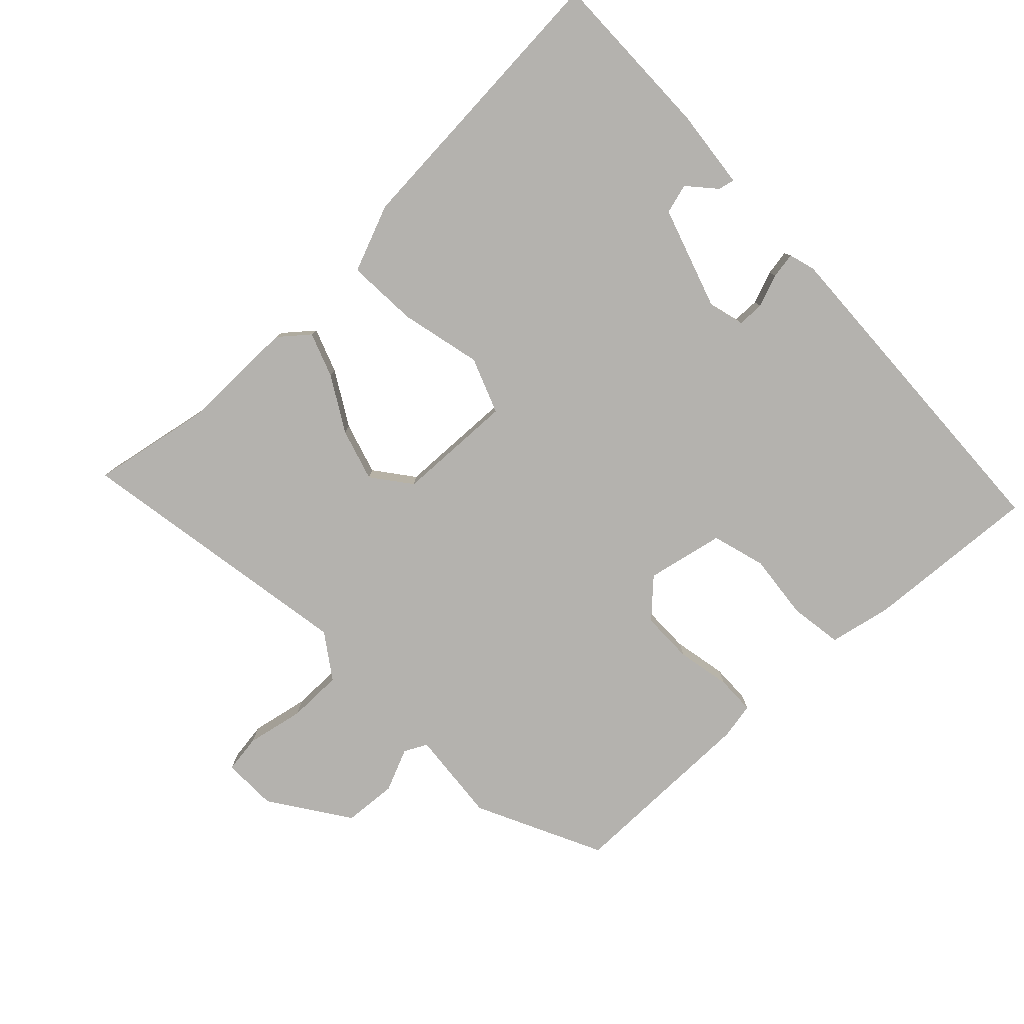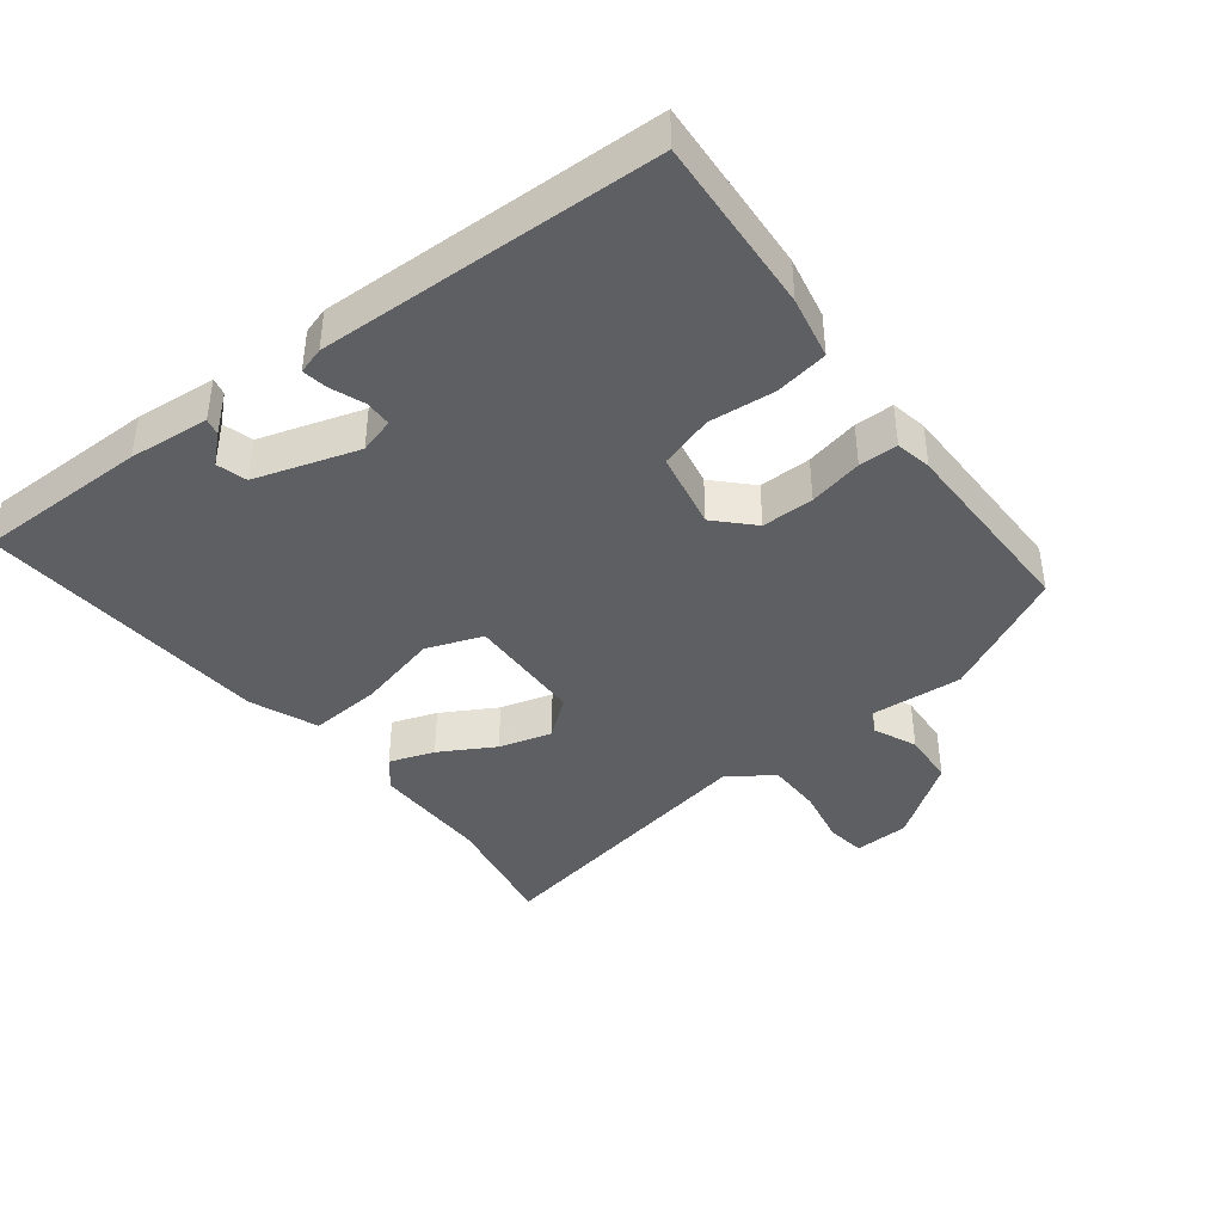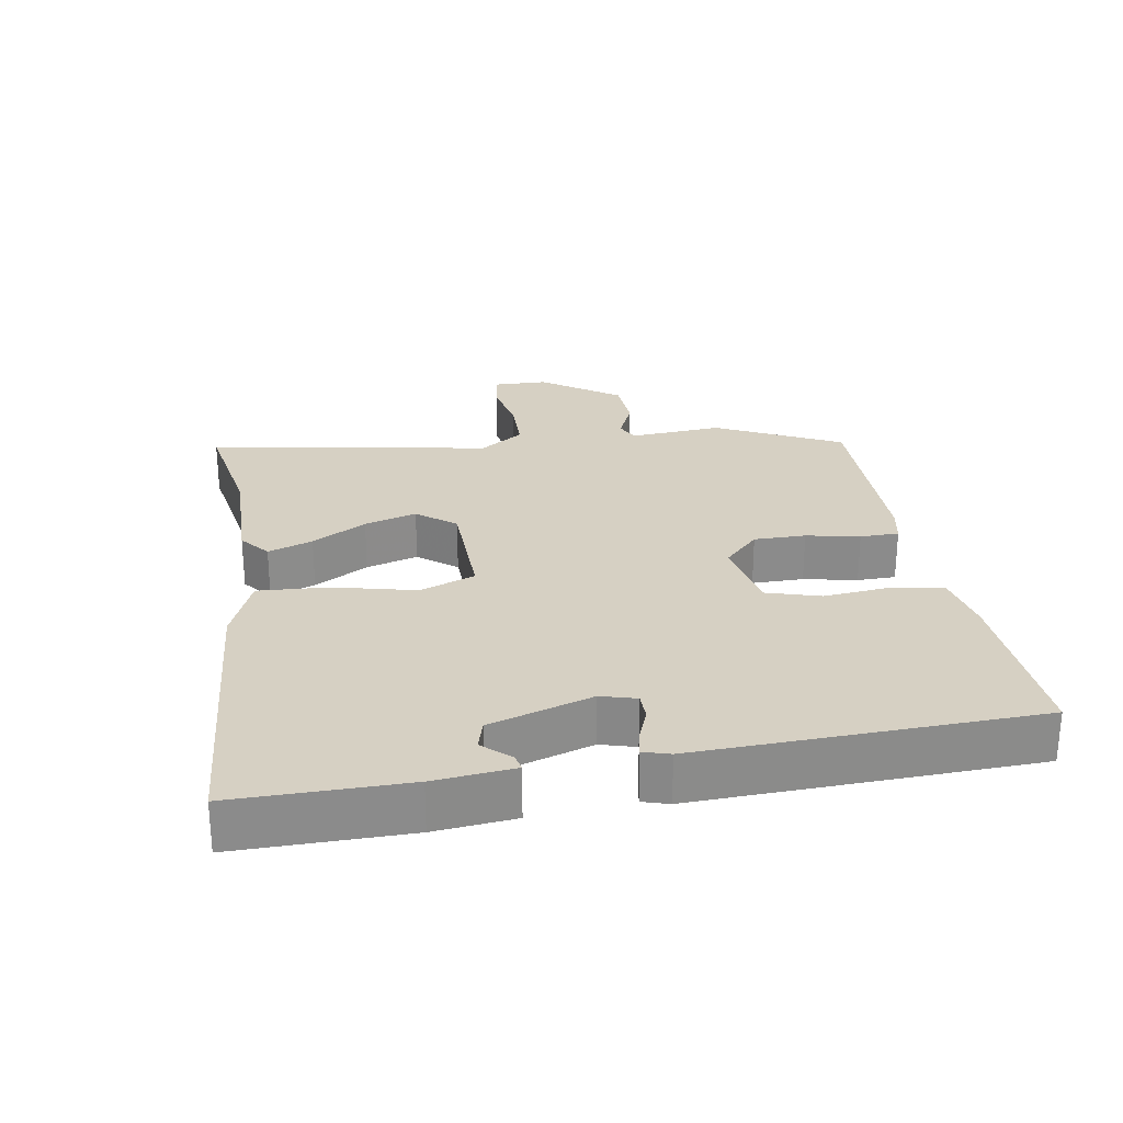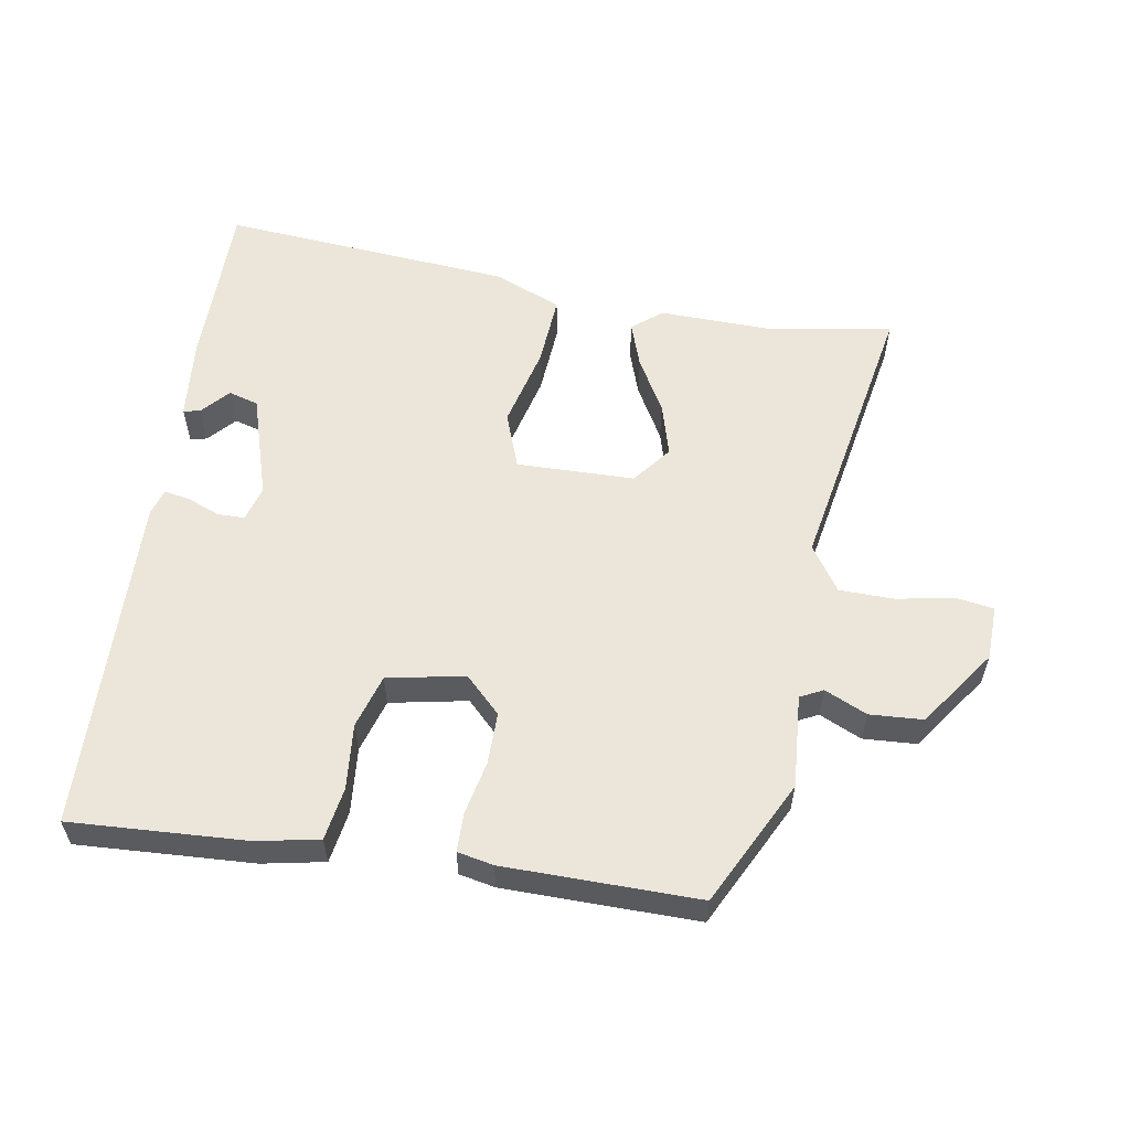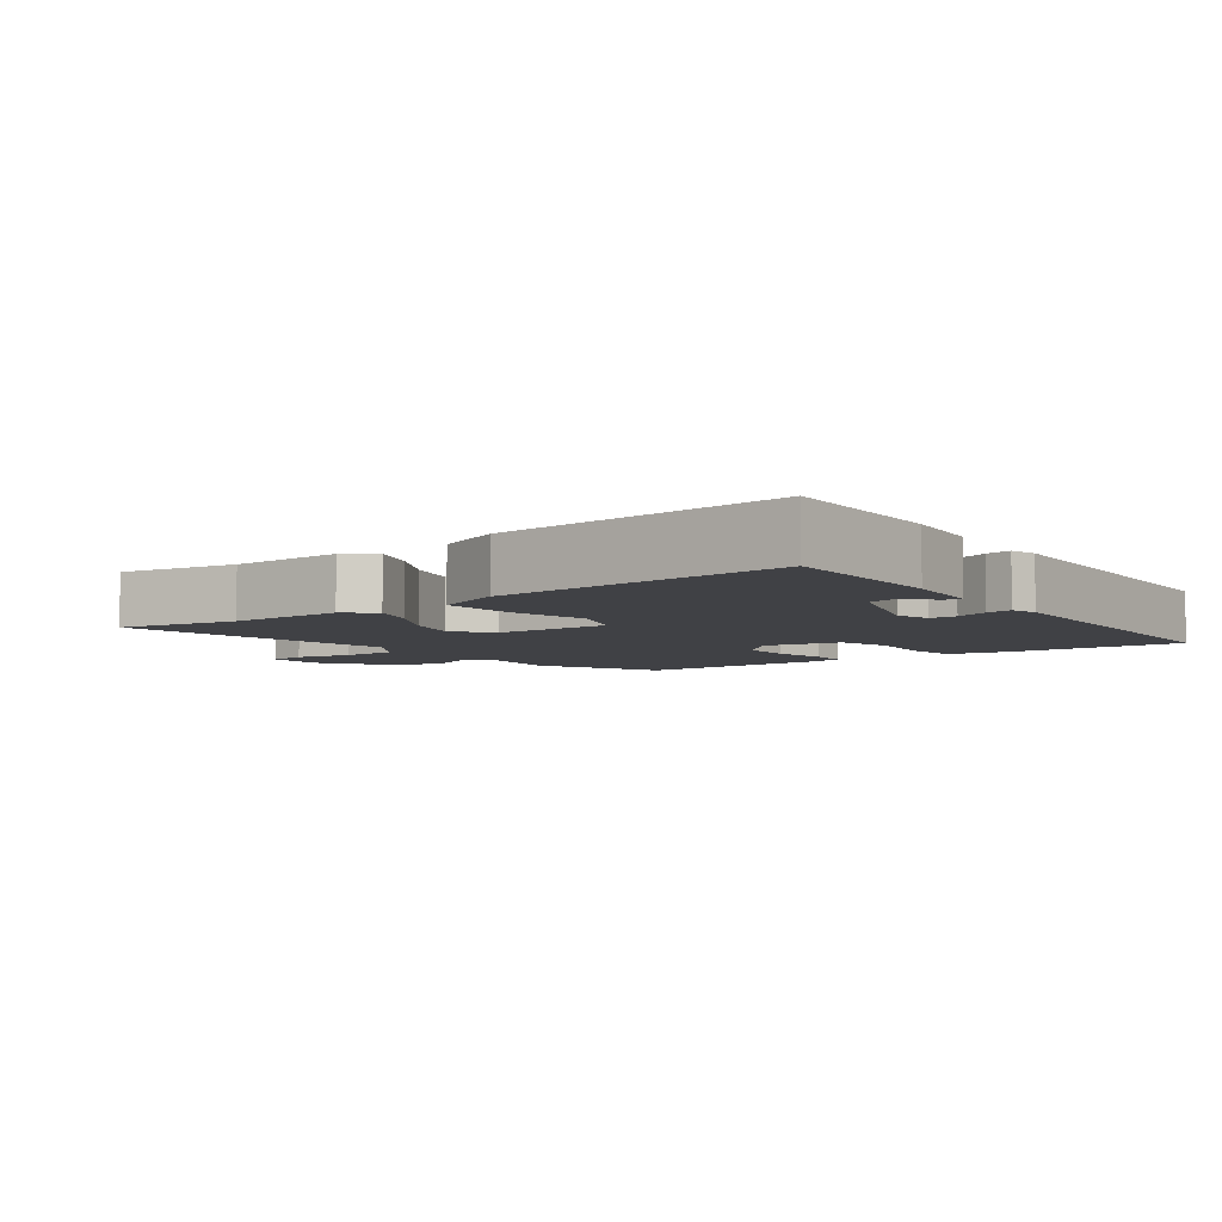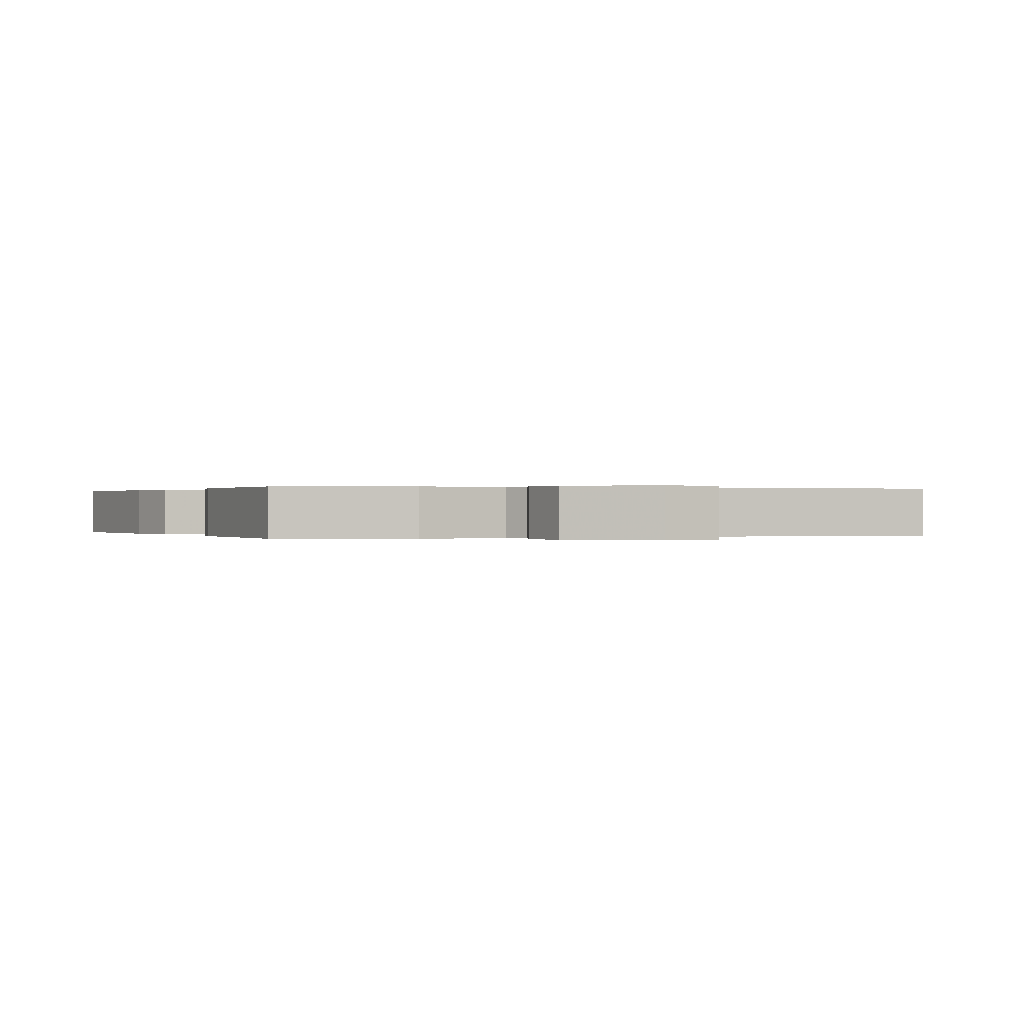
<metadata>
{"format":"obj","ext":"obj","renderer":"f3d","projection":"perspective","resolution":1024,"background":"white","views":[{"elev":-79.8,"azim":-137.5,"up":"+Y"},{"elev":-41.4,"azim":-53.1,"up":"+Y"},{"elev":26.5,"azim":-100.2,"up":"+Y"},{"elev":57.6,"azim":9.1,"up":"+Y"},{"elev":-5.9,"azim":-144.4,"up":"+Y"},{"elev":0.1,"azim":63.8,"up":"+Y"}]}
</metadata>
<code>
v 0.389 0.07 0.46
v 0.481 0.07 0.28
v 0.472 0.07 0.146
v 0.505 0.07 0.13
v 0.566 0.07 0.158
v 0.643 0.07 0.154
v 0.723 0.07 0.043
v 0.726 0.07 -0.036
v 0.671 0.07 -0.045
v 0.588 0.07 -0.03
v 0.509 0.07 -0.032
v 0.466 0.07 -0.097
v 0.544 0.07 -0.507
v 0.369 0.07 -0.478
v 0.201 0.07 -0.483
v 0.158 0.07 -0.449
v 0.18 0.07 -0.384
v 0.224 0.07 -0.305
v 0.245 0.07 -0.229
v 0.201 0.07 -0.174
v 0.031 0.07 -0.172
v 0.002 0.07 -0.253
v 0.032 0.07 -0.37
v 0.04 0.07 -0.473
v -0.056 0.07 -0.514
v -0.478 0.07 -0.552
v -0.48 0.07 -0.304
v -0.47 0.07 -0.188
v -0.446 0.07 -0.193
v -0.41 0.07 -0.232
v -0.367 0.07 -0.219
v -0.322 0.07 -0.07
v -0.337 0.07 -0.019
v -0.376 0.07 -0.019
v -0.423 0.07 -0.038
v -0.46 0.07 -0.045
v -0.472 0.07 -0.007
v -0.461 0.07 0.483
v -0.207 0.07 0.471
v -0.117 0.07 0.454
v -0.104 0.07 0.378
v -0.112 0.07 0.283
v -0.088 0.07 0.206
v 0.024 0.07 0.185
v 0.075 0.07 0.236
v 0.074 0.07 0.311
v 0.057 0.07 0.388
v 0.057 0.07 0.444
v 0.109 0.07 0.455
v 0.389 0 0.46
v 0.481 0 0.28
v 0.472 0 0.146
v 0.505 0 0.13
v 0.566 0 0.158
v 0.643 0 0.154
v 0.723 0 0.043
v 0.726 0 -0.036
v 0.671 0 -0.045
v 0.588 0 -0.03
v 0.509 0 -0.032
v 0.466 0 -0.097
v 0.544 0 -0.507
v 0.369 0 -0.478
v 0.201 0 -0.483
v 0.158 0 -0.449
v 0.18 0 -0.384
v 0.224 0 -0.305
v 0.245 0 -0.229
v 0.201 0 -0.174
v 0.031 0 -0.172
v 0.002 0 -0.253
v 0.032 0 -0.37
v 0.04 0 -0.473
v -0.056 0 -0.514
v -0.478 0 -0.552
v -0.48 0 -0.304
v -0.47 0 -0.188
v -0.446 0 -0.193
v -0.41 0 -0.232
v -0.367 0 -0.219
v -0.322 0 -0.07
v -0.337 0 -0.019
v -0.376 0 -0.019
v -0.423 0 -0.038
v -0.46 0 -0.045
v -0.472 0 -0.007
v -0.461 0 0.483
v -0.207 0 0.471
v -0.117 0 0.454
v -0.104 0 0.378
v -0.112 0 0.283
v -0.088 0 0.206
v 0.024 0 0.185
v 0.075 0 0.236
v 0.074 0 0.311
v 0.057 0 0.388
v 0.057 0 0.444
v 0.109 0 0.455
f 1 2 3
f 49 1 3
f 48 49 3
f 47 48 3
f 46 47 3
f 45 46 3 4
f 44 45 4
f 40 41 42
f 39 40 42
f 38 39 42
f 37 38 42
f 36 37 42
f 35 36 42
f 34 35 42
f 33 34 42 43
f 32 33 43 44
f 28 29 30
f 27 28 30
f 26 27 30
f 26 30 31
f 25 26 31
f 24 25 31
f 23 24 31
f 22 23 31
f 31 32 44
f 22 31 44
f 21 22 44
f 16 17 18
f 15 16 18
f 14 15 18
f 14 18 19
f 13 14 19
f 12 13 19
f 11 12 19 20
f 8 9 10
f 7 8 10
f 6 7 10
f 5 6 10
f 4 5 10
f 4 10 11
f 20 21 44
f 11 20 44
f 4 11 44
f 52 51 50
f 52 50 98
f 52 98 97
f 52 97 96
f 52 96 95
f 53 52 95 94
f 53 94 93
f 91 90 89
f 91 89 88
f 91 88 87
f 91 87 86
f 91 86 85
f 91 85 84
f 91 84 83
f 92 91 83 82
f 93 92 82 81
f 79 78 77
f 79 77 76
f 79 76 75
f 80 79 75
f 80 75 74
f 80 74 73
f 80 73 72
f 80 72 71
f 93 81 80
f 93 80 71
f 93 71 70
f 67 66 65
f 67 65 64
f 67 64 63
f 68 67 63
f 68 63 62
f 68 62 61
f 69 68 61 60
f 59 58 57
f 59 57 56
f 59 56 55
f 59 55 54
f 59 54 53
f 60 59 53
f 93 70 69
f 93 69 60
f 93 60 53
f 1 50 51 2
f 2 51 52 3
f 3 52 53 4
f 4 53 54 5
f 5 54 55 6
f 6 55 56 7
f 7 56 57 8
f 8 57 58 9
f 9 58 59 10
f 10 59 60 11
f 11 60 61 12
f 12 61 62 13
f 13 62 63 14
f 14 63 64 15
f 15 64 65 16
f 16 65 66 17
f 17 66 67 18
f 18 67 68 19
f 19 68 69 20
f 20 69 70 21
f 21 70 71 22
f 22 71 72 23
f 23 72 73 24
f 24 73 74 25
f 25 74 75 26
f 26 75 76 27
f 27 76 77 28
f 28 77 78 29
f 29 78 79 30
f 30 79 80 31
f 31 80 81 32
f 32 81 82 33
f 33 82 83 34
f 34 83 84 35
f 35 84 85 36
f 36 85 86 37
f 37 86 87 38
f 38 87 88 39
f 39 88 89 40
f 40 89 90 41
f 41 90 91 42
f 42 91 92 43
f 43 92 93 44
f 44 93 94 45
f 45 94 95 46
f 46 95 96 47
f 47 96 97 48
f 48 97 98 49
f 49 98 50 1

</code>
